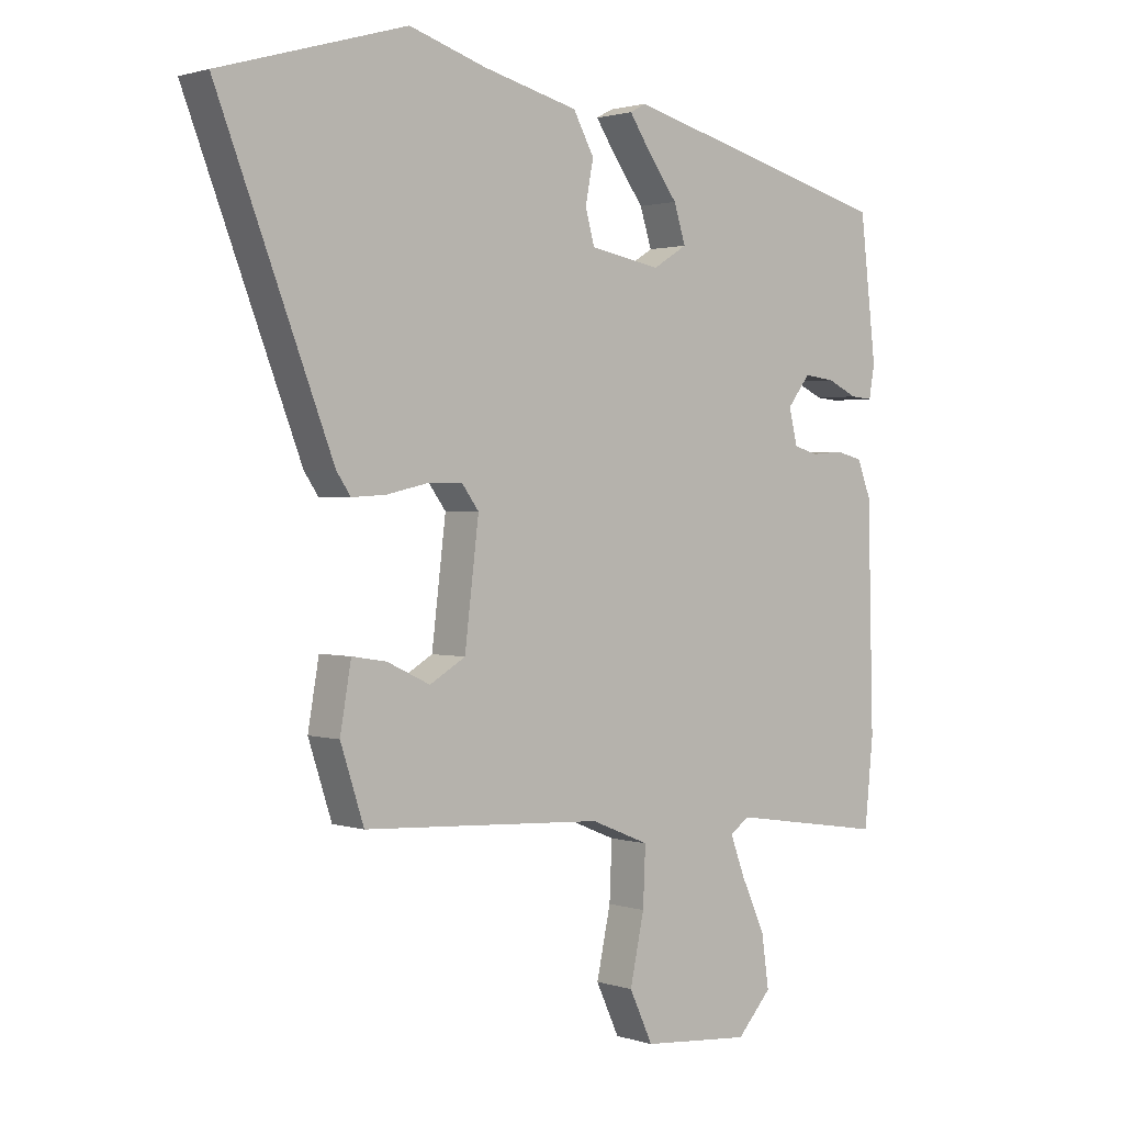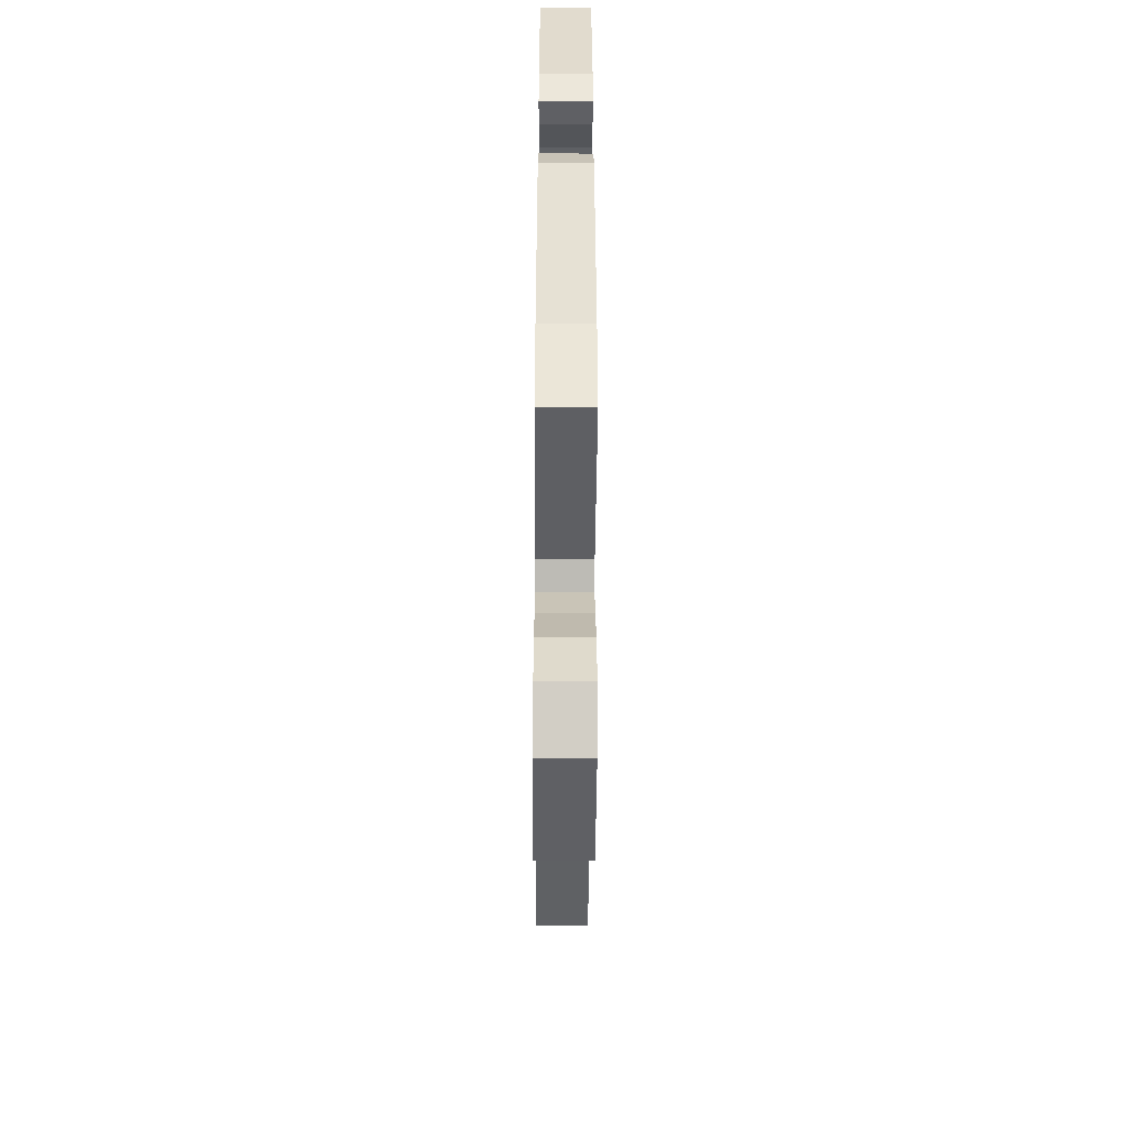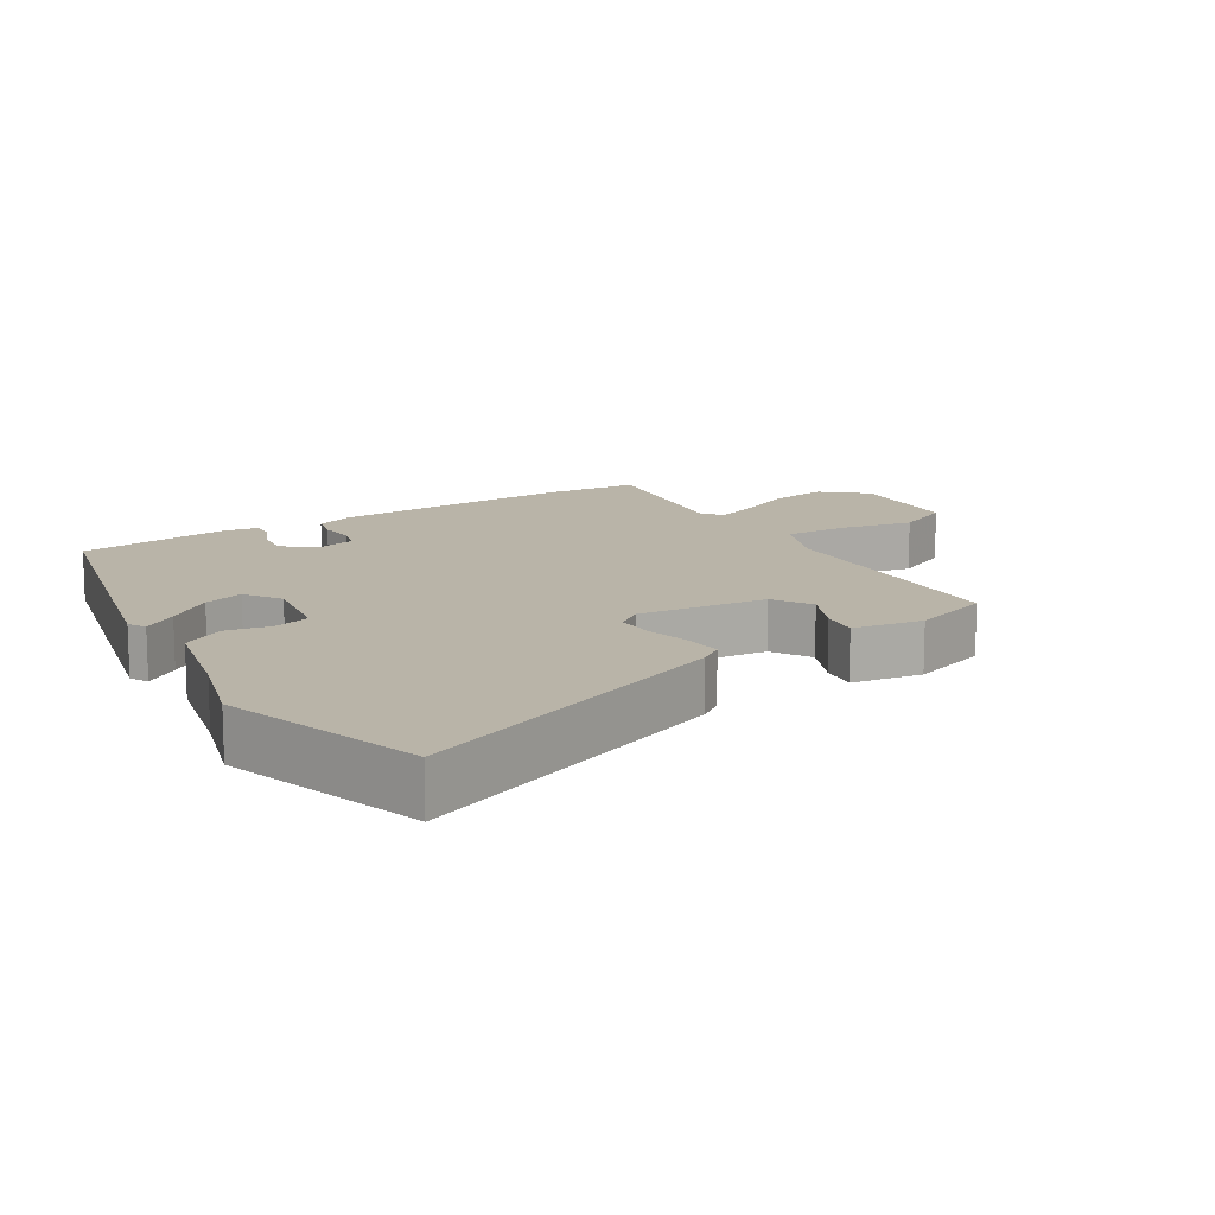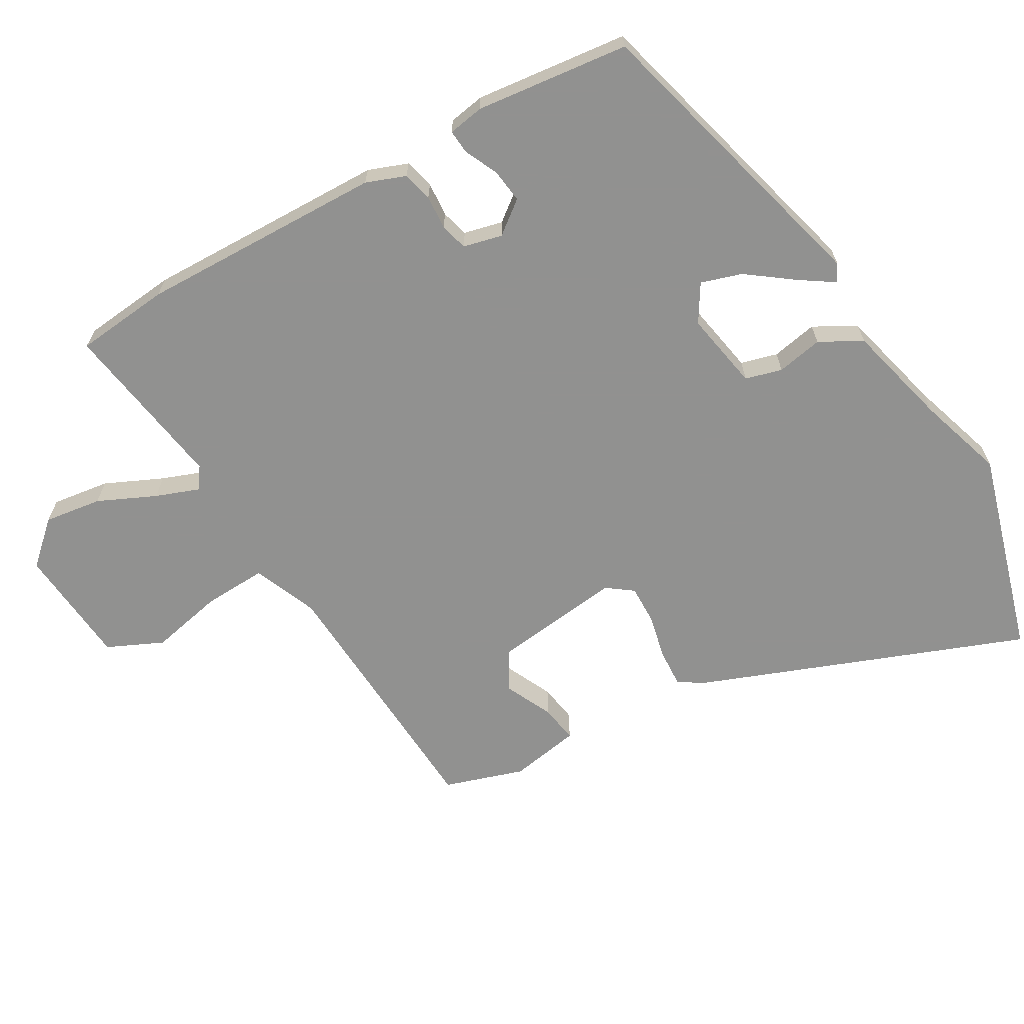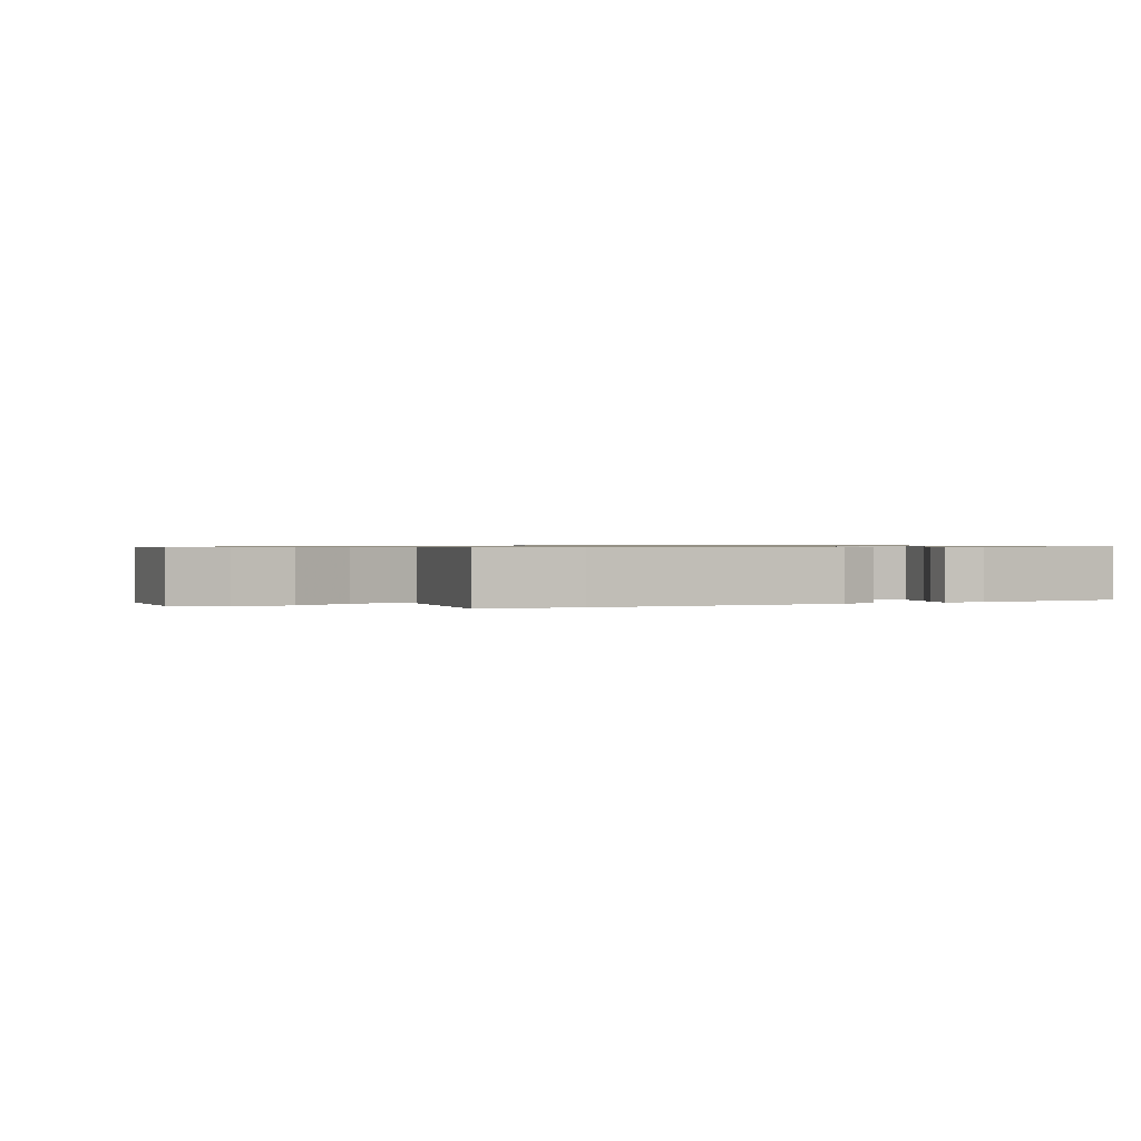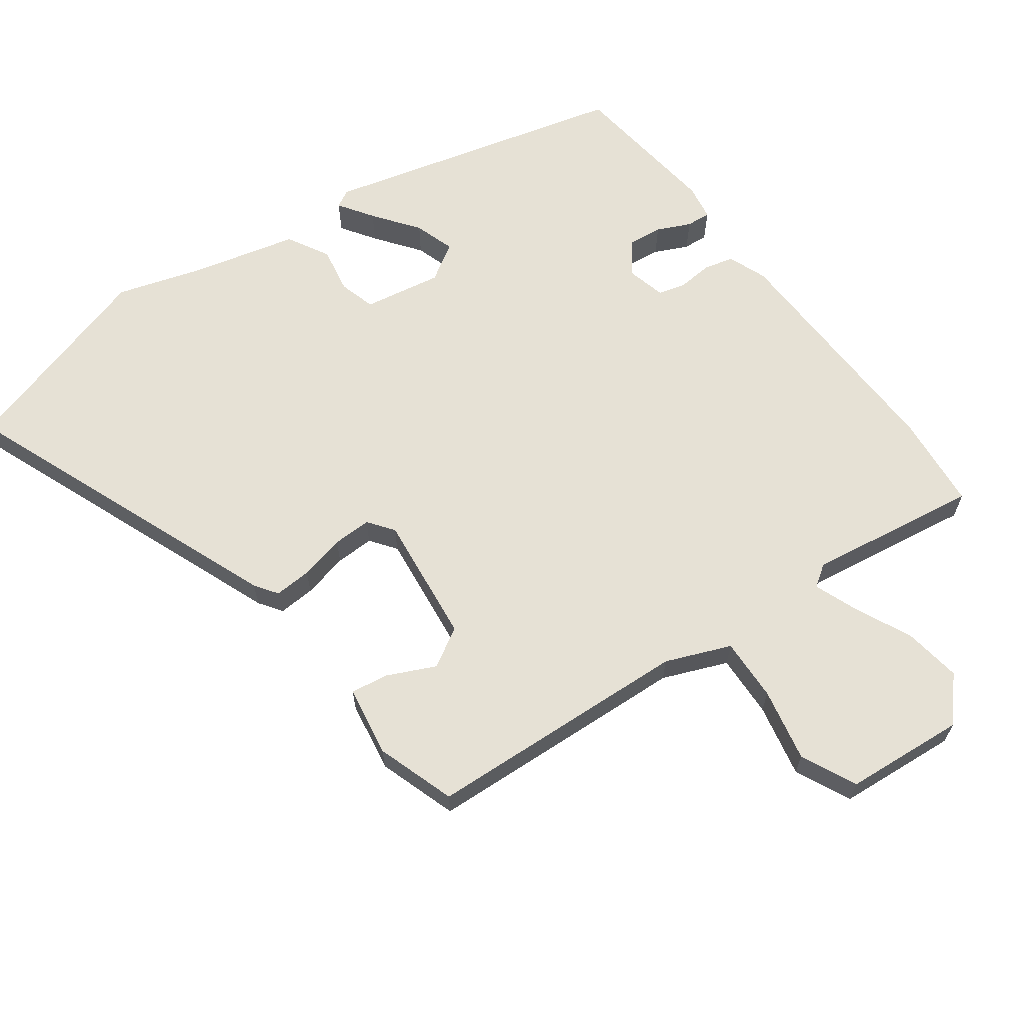
<metadata>
{"format":"obj","ext":"obj","renderer":"f3d","projection":"perspective","resolution":1024,"background":"white","views":[{"elev":1.5,"azim":139.1,"up":"+Z"},{"elev":-49.6,"azim":-90.3,"up":"+Z"},{"elev":13.2,"azim":57.3,"up":"+Y"},{"elev":-66.0,"azim":-59.9,"up":"+Y"},{"elev":0.7,"azim":-116.4,"up":"+Y"},{"elev":64.5,"azim":143.5,"up":"+Y"}]}
</metadata>
<code>
v -0.493 0.07 -0.568
v -0.507 0.07 -0.428
v -0.498 0.07 -0.068
v -0.476 0.07 -0.01
v -0.432 0.07 0.001
v -0.381 0.07 -0.003
v -0.341 0.07 0.008
v -0.327 0.07 0.065
v -0.364 0.07 0.113
v -0.414 0.07 0.107
v -0.463 0.07 0.084
v -0.499 0.07 0.081
v -0.508 0.07 0.134
v -0.482 0.07 0.36
v -0.038 0.07 0.478
v -0.012 0.07 0.464
v -0.046 0.07 0.413
v -0.095 0.07 0.347
v -0.114 0.07 0.287
v -0.059 0.07 0.253
v 0.056 0.07 0.274
v 0.071 0.07 0.328
v 0.058 0.07 0.396
v 0.092 0.07 0.458
v 0.246 0.07 0.497
v 0.372 0.07 0.537
v 0.675 0.07 0.449
v 0.489 0.07 -0.032
v 0.466 0.07 -0.066
v 0.411 0.07 -0.063
v 0.344 0.07 -0.048
v 0.287 0.07 -0.047
v 0.259 0.07 -0.085
v 0.282 0.07 -0.275
v 0.34 0.07 -0.309
v 0.41 0.07 -0.276
v 0.466 0.07 -0.267
v 0.484 0.07 -0.371
v 0.446 0.07 -0.488
v 0.055 0.07 -0.51
v -0.04 0.07 -0.549
v -0.036 0.07 -0.642
v -0.013 0.07 -0.75
v -0.051 0.07 -0.832
v -0.228 0.07 -0.847
v -0.284 0.07 -0.785
v -0.272 0.07 -0.7
v -0.233 0.07 -0.615
v -0.209 0.07 -0.551
v -0.241 0.07 -0.529
v -0.493 0 -0.568
v -0.507 0 -0.428
v -0.498 0 -0.068
v -0.476 0 -0.01
v -0.432 0 0.001
v -0.381 0 -0.003
v -0.341 0 0.008
v -0.327 0 0.065
v -0.364 0 0.113
v -0.414 0 0.107
v -0.463 0 0.084
v -0.499 0 0.081
v -0.508 0 0.134
v -0.482 0 0.36
v -0.038 0 0.478
v -0.012 0 0.464
v -0.046 0 0.413
v -0.095 0 0.347
v -0.114 0 0.287
v -0.059 0 0.253
v 0.056 0 0.274
v 0.071 0 0.328
v 0.058 0 0.396
v 0.092 0 0.458
v 0.246 0 0.497
v 0.372 0 0.537
v 0.675 0 0.449
v 0.489 0 -0.032
v 0.466 0 -0.066
v 0.411 0 -0.063
v 0.344 0 -0.048
v 0.287 0 -0.047
v 0.259 0 -0.085
v 0.282 0 -0.275
v 0.34 0 -0.309
v 0.41 0 -0.276
v 0.466 0 -0.267
v 0.484 0 -0.371
v 0.446 0 -0.488
v 0.055 0 -0.51
v -0.04 0 -0.549
v -0.036 0 -0.642
v -0.013 0 -0.75
v -0.051 0 -0.832
v -0.228 0 -0.847
v -0.284 0 -0.785
v -0.272 0 -0.7
v -0.233 0 -0.615
v -0.209 0 -0.551
v -0.241 0 -0.529
f 46 47 48
f 45 46 48
f 44 45 48
f 43 44 48
f 42 43 48
f 41 42 48 49
f 40 41 49 50
f 38 39 40
f 37 38 40
f 36 37 40
f 35 36 40
f 34 35 40 50
f 29 30 31
f 28 29 31
f 27 28 31
f 26 27 31
f 25 26 31
f 25 31 32
f 24 25 32
f 23 24 32
f 22 23 32
f 21 22 32 33
f 16 17 18
f 15 16 18
f 14 15 18
f 13 14 18
f 12 13 18
f 11 12 18
f 10 11 18
f 9 10 18 19
f 8 9 19 20
f 4 5 6
f 3 4 6
f 2 3 6
f 1 2 6
f 50 1 6
f 34 50 6
f 33 34 6
f 20 21 33
f 8 20 33
f 7 8 33
f 6 7 33
f 98 97 96
f 98 96 95
f 98 95 94
f 98 94 93
f 98 93 92
f 99 98 92 91
f 100 99 91 90
f 90 89 88
f 90 88 87
f 90 87 86
f 90 86 85
f 100 90 85 84
f 81 80 79
f 81 79 78
f 81 78 77
f 81 77 76
f 81 76 75
f 82 81 75
f 82 75 74
f 82 74 73
f 82 73 72
f 83 82 72 71
f 68 67 66
f 68 66 65
f 68 65 64
f 68 64 63
f 68 63 62
f 68 62 61
f 68 61 60
f 69 68 60 59
f 70 69 59 58
f 56 55 54
f 56 54 53
f 56 53 52
f 56 52 51
f 56 51 100
f 56 100 84
f 56 84 83
f 83 71 70
f 83 70 58
f 83 58 57
f 83 57 56
f 1 51 52 2
f 2 52 53 3
f 3 53 54 4
f 4 54 55 5
f 5 55 56 6
f 6 56 57 7
f 7 57 58 8
f 8 58 59 9
f 9 59 60 10
f 10 60 61 11
f 11 61 62 12
f 12 62 63 13
f 13 63 64 14
f 14 64 65 15
f 15 65 66 16
f 16 66 67 17
f 17 67 68 18
f 18 68 69 19
f 19 69 70 20
f 20 70 71 21
f 21 71 72 22
f 22 72 73 23
f 23 73 74 24
f 24 74 75 25
f 25 75 76 26
f 26 76 77 27
f 27 77 78 28
f 28 78 79 29
f 29 79 80 30
f 30 80 81 31
f 31 81 82 32
f 32 82 83 33
f 33 83 84 34
f 34 84 85 35
f 35 85 86 36
f 36 86 87 37
f 37 87 88 38
f 38 88 89 39
f 39 89 90 40
f 40 90 91 41
f 41 91 92 42
f 42 92 93 43
f 43 93 94 44
f 44 94 95 45
f 45 95 96 46
f 46 96 97 47
f 47 97 98 48
f 48 98 99 49
f 49 99 100 50
f 50 100 51 1

</code>
